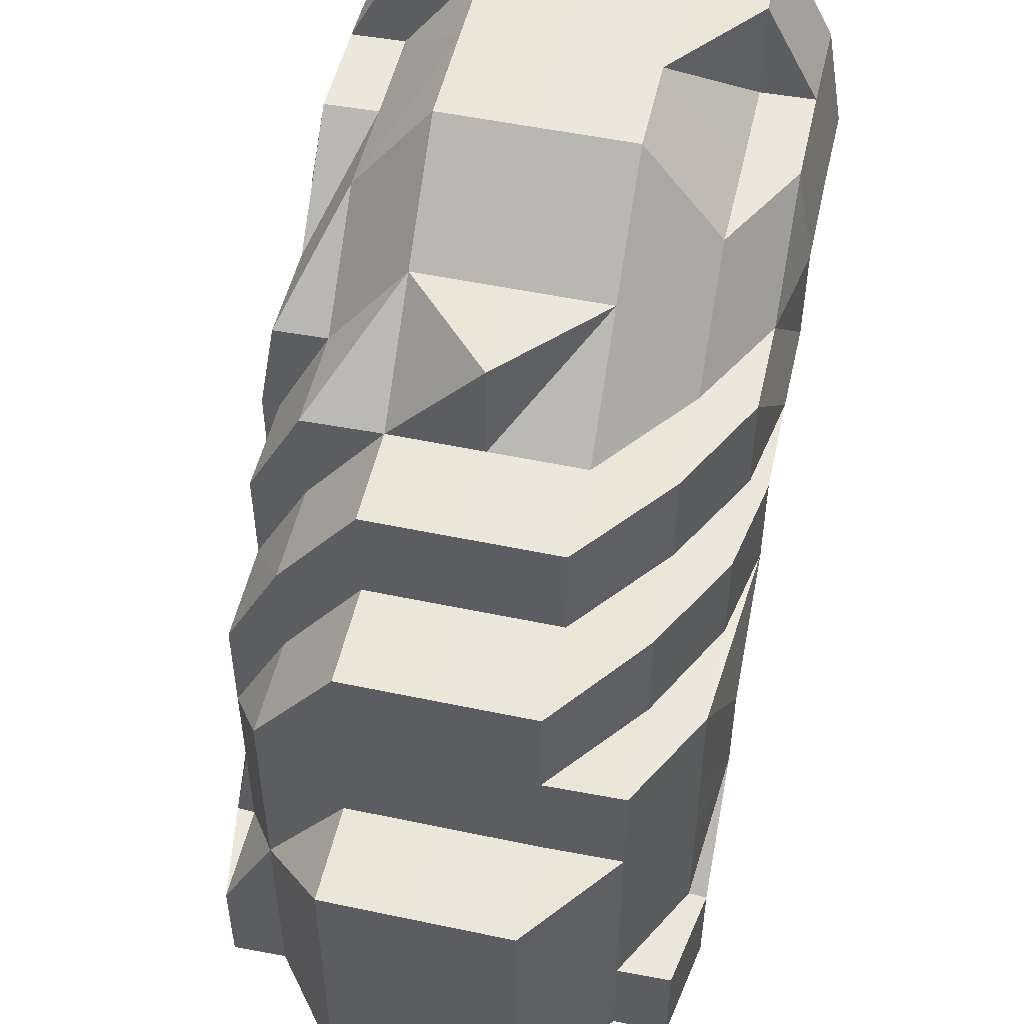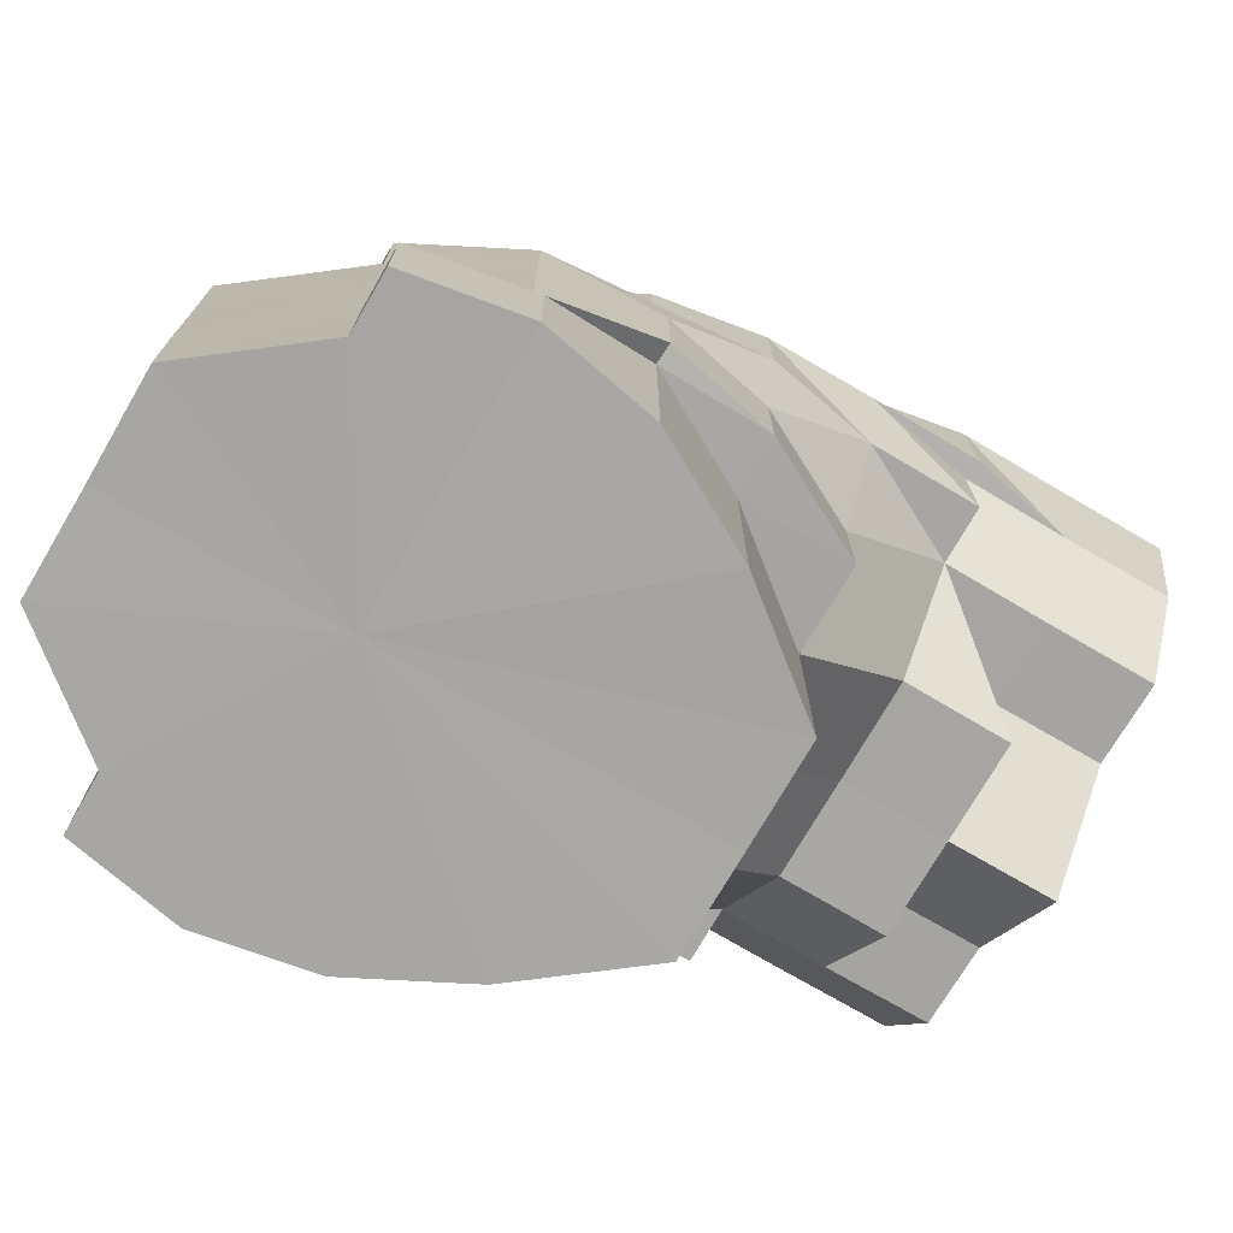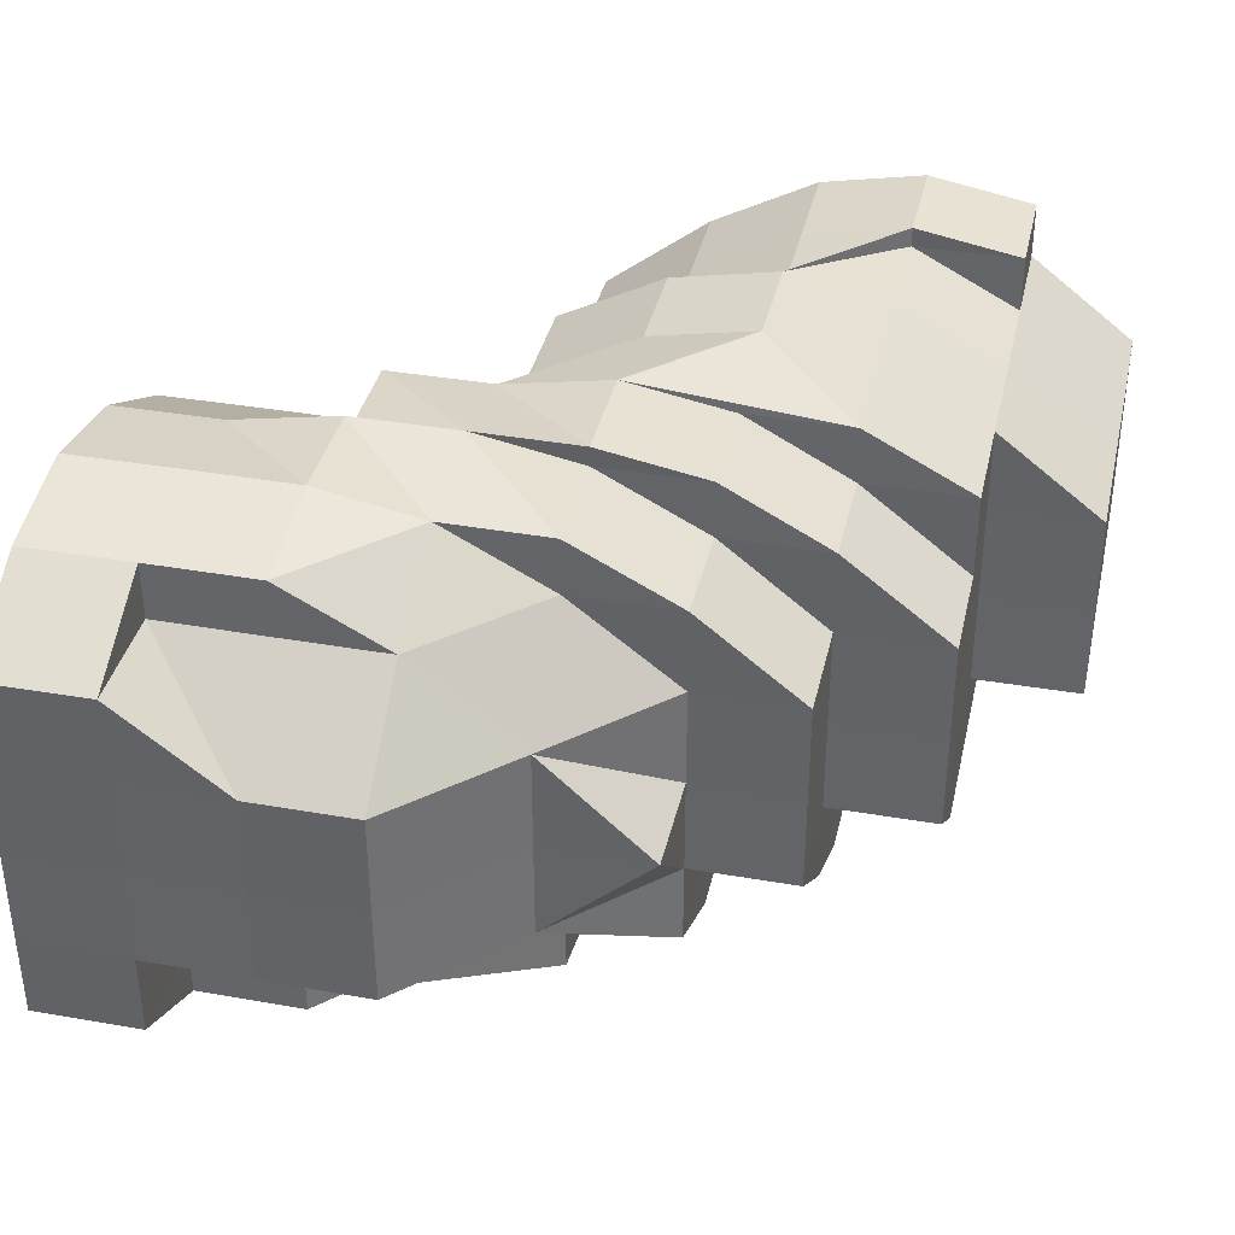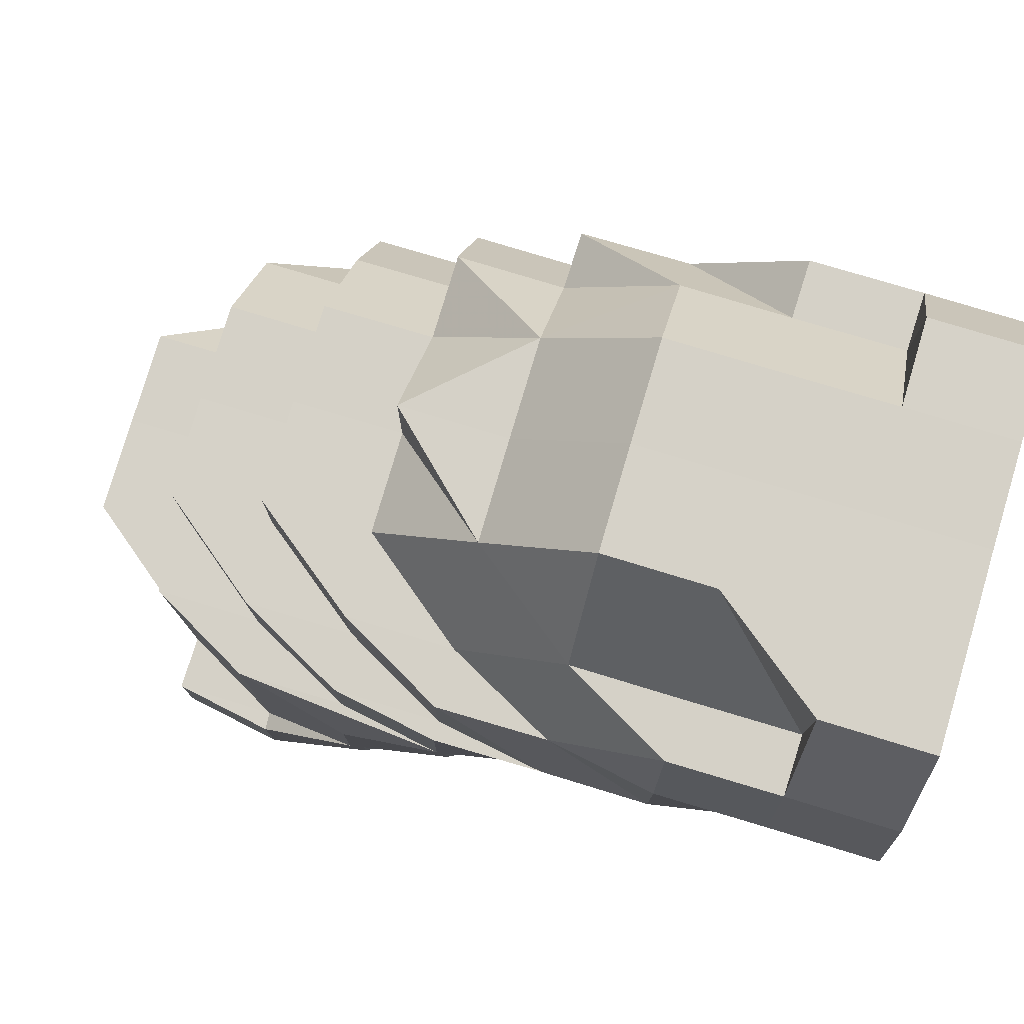
<metadata>
{"format":"obj","ext":"obj","renderer":"f3d","projection":"perspective","resolution":1024,"background":"white","views":[{"elev":50.3,"azim":-77.5,"up":"+Y"},{"elev":-74.3,"azim":-30.5,"up":"+Y"},{"elev":37.1,"azim":-167.3,"up":"+Z"},{"elev":78.2,"azim":16.7,"up":"+Y"}]}
</metadata>
<code>
o 27413
v 2223 1885 22.04
v 2223 1885 22.04
v 2223 1885 22.03
v 2223 1885 22.03
v 2223 1885 22.03
v 2223 1885 22.03
v 2223 1885 22.03
v 2223 1885 22.02
v 2223 1885 22.02
v 2224 1885 22.02
v 2223 1885 22.02
v 2223 1885 22.03
v 2224 1885 22.02
v 2224 1885 22.02
v 2223 1885 22.03
v 2223 1885 22.02
v 2223 1885 22.03
v 2223 1885 22.03
v 2223 1885 22.04
v 2223 1885 22.03
v 2223 1885 22.05
v 2223 1885 22.04
v 2223 1885 22.06
v 2223 1885 22.05
v 2223 1885 22.05
v 2223 1885 22.04
v 2223 1885 22.06
v 2223 1885 22.05
v 2223 1885 22.04
v 2223 1885 22.03
v 2223 1885 22.05
v 2223 1885 22.04
v 2223 1885 22.05
v 2224 1885 22.06
v 2223 1885 22.05
v 2223 1885 22.05
v 2223 1885 22.04
v 2223 1885 22.03
v 2223 1885 22.06
v 2223 1885 22.06
v 2224 1885 22.07
v 2224 1885 22.06
v 2224 1885 22.06
v 2224 1885 22.05
v 2224 1885 22.07
v 2224 1885 22.07
v 2224 1885 22.07
v 2224 1885 22.07
v 2224 1885 22.07
v 2223 1885 22.05
v 2223 1885 22.04
v 2223 1885 22.03
v 2223 1885 22.03
v 2223 1885 22.04
v 2223 1885 22.03
v 2224 1885 22.05
v 2224 1885 22.04
v 2224 1885 22.03
v 2223 1885 22.03
v 2224 1885 22.03
v 2224 1885 22.03
v 2223 1885 22.03
v 2223 1885 22.03
v 2223 1885 22.03
v 2223 1885 22.03
v 2224 1885 22.02
v 2224 1885 22.02
v 2223 1885 22.03
v 2224 1885 22.02
v 2223 1885 22.02
v 2224 1885 22.02
v 2224 1885 22.02
v 2224 1885 22.02
v 2223 1885 22.03
v 2224 1885 22.02
v 2224 1885 22.02
v 2224 1885 22.02
v 2224 1885 22.02
v 2224 1885 22.02
v 2224 1885 22.02
v 2224 1885 22.02
v 2224 1885 22.02
v 2224 1885 22.02
v 2224 1885 22.03
v 2224 1885 22.02
v 2224 1885 22.03
v 2224 1885 22.03
v 2224 1885 22.03
v 2224 1885 22.02
v 2224 1885 22.03
v 2224 1885 22.03
v 2224 1885 22.04
v 2224 1885 22.03
v 2224 1885 22.04
v 2224 1885 22.04
v 2224 1885 22.05
v 2224 1885 22.05
v 2224 1885 22.06
v 2224 1885 22.07
v 2224 1885 22.06
v 2224 1885 22.07
v 2224 1885 22.07
v 2224 1885 22.07
v 2224 1885 22.07
v 2224 1885 22.07
v 2224 1885 22.07
v 2224 1885 22.07
v 2224 1885 22.07
v 2224 1885 22.07
v 2224 1885 22.07
v 2224 1885 22.07
v 2224 1885 22.07
v 2224 1885 22.07
v 2224 1885 22.07
v 2224 1885 22.06
v 2224 1885 22.06
v 2223 1885 22.05
v 2224 1885 22.07
v 2223 1885 22.06
v 2224 1885 22.07
v 2224 1885 22.07
v 2224 1885 22.06
v 2223 1885 22.05
v 2224 1885 22.07
v 2224 1885 22.07
v 2224 1885 22.07
v 2224 1885 22.06
v 2224 1885 22.07
v 2224 1885 22.07
v 2224 1885 22.07
v 2224 1885 22.06
v 2224 1885 22.06
v 2224 1885 22.06
v 2224 1885 22.07
v 2224 1885 22.06
v 2224 1885 22.07
v 2224 1885 22.05
v 2224 1885 22.07
v 2224 1885 22.06
v 2224 1885 22.07
v 2224 1885 22.05
v 2224 1885 22.06
v 2224 1885 22.07
v 2224 1885 22.07
v 2224 1885 22.07
v 2224 1885 22.07
v 2224 1885 22.06
v 2224 1885 22.06
v 2224 1885 22.07
v 2224 1885 22.07
v 2224 1885 22.07
v 2223 1885 22.06
v 2224 1885 22.07
v 2224 1885 22.07
v 2223 1885 22.06
v 2223 1885 22.06
v 2224 1885 22.07
v 2223 1885 22.06
v 2224 1885 22.07
v 2224 1885 22.07
v 2223 1885 22.07
v 2224 1885 22.07
v 2223 1885 22.06
v 2224 1885 22.07
v 2224 1885 22.07
v 2223 1885 22.07
v 2223 1885 22.07
v 2223 1885 22.06
v 2223 1885 22.06
v 2223 1885 22.06
v 2223 1885 22.05
v 2223 1885 22.05
v 2223 1885 22.05
v 2223 1885 22.04
v 2223 1885 22.05
v 2223 1885 22.06
v 2223 1885 22.05
v 2223 1885 22.04
v 2223 1885 22.05
v 2223 1885 22.06
v 2223 1885 22.07
v 2223 1885 22.07
v 2224 1885 22.07
v 2224 1885 22.07
v 2224 1885 22.07
v 2224 1885 22.07
v 2224 1885 22.07
v 2224 1885 22.07
v 2224 1885 22.07
v 2224 1885 22.06
v 2224 1885 22.06
v 2224 1885 22.06
v 2224 1885 22.07
v 2224 1885 22.05
v 2224 1885 22.06
v 2224 1885 22.05
v 2224 1885 22.05
v 2224 1885 22.06
v 2224 1885 22.05
v 2224 1885 22.04
v 2224 1885 22.04
v 2224 1885 22.05
v 2224 1885 22.03
v 2224 1885 22.03
v 2224 1885 22.04
v 2224 1885 22.03
v 2224 1885 22.03
v 2224 1885 22.03
v 2224 1885 22.04
v 2224 1885 22.03
v 2224 1885 22.04
v 2224 1885 22.03
v 2224 1885 22.03
v 2224 1885 22.03
v 2224 1885 22.03
v 2224 1885 22.03
v 2224 1885 22.03
v 2224 1885 22.03
v 2224 1885 22.02
v 2224 1885 22.03
v 2224 1885 22.04
v 2224 1885 22.02
v 2224 1885 22.02
v 2224 1885 22.05
v 2224 1885 22.05
v 2224 1885 22.04
v 2224 1885 22.05
v 2224 1885 22.05
v 2224 1885 22.06
v 2224 1885 22.02
v 2224 1885 22.03
v 2224 1885 22.02
v 2224 1885 22.02
v 2224 1885 22.02
v 2224 1885 22.02
v 2224 1885 22.02
v 2224 1885 22.02
v 2224 1885 22.02
v 2224 1885 22.02
v 2224 1885 22.02
v 2224 1885 22.02
v 2224 1885 22.02
v 2224 1885 22.03
v 2224 1885 22.02
v 2224 1885 22.02
v 2224 1885 22.02
v 2224 1885 22.02
v 2224 1885 22.02
v 2224 1885 22.03
v 2224 1885 22.02
v 2224 1885 22.03
v 2224 1885 22.03
v 2224 1885 22.03
v 2224 1885 22.02
v 2224 1885 22.02
v 2224 1885 22.03
v 2224 1885 22.03
v 2224 1885 22.03
v 2224 1885 22.03
v 2224 1885 22.02
v 2224 1885 22.03
v 2224 1885 22.02
v 2224 1885 22.03
v 2224 1885 22.02
v 2224 1885 22.02
v 2224 1885 22.02
v 2224 1885 22.03
v 2224 1885 22.02
v 2224 1885 22.03
v 2224 1885 22.04
v 2224 1885 22.04
v 2224 1885 22.03
v 2224 1885 22.04
v 2224 1885 22.05
v 2224 1885 22.04
v 2224 1885 22.04
v 2224 1885 22.02
v 2224 1885 22.02
v 2224 1885 22.03
v 2224 1885 22.02
v 2224 1885 22.03
v 2224 1885 22.03
v 2224 1885 22.03
v 2224 1885 22.02
v 2224 1885 22.04
v 2224 1885 22.04
v 2224 1885 22.05
v 2224 1885 22.04
v 2224 1885 22.05
v 2224 1885 22.05
v 2224 1885 22.06
v 2224 1885 22.05
v 2224 1885 22.07
v 2224 1885 22.06
v 2224 1885 22.06
v 2224 1885 22.05
v 2224 1885 22.06
v 2224 1885 22.05
v 2224 1885 22.07
v 2224 1885 22.06
v 2224 1885 22.06
v 2224 1885 22.06
v 2224 1885 22.05
v 2224 1885 22.07
v 2224 1885 22.07
v 2224 1885 22.07
v 2224 1885 22.07
v 2224 1885 22.07
v 2224 1885 22.07
v 2224 1885 22.07
v 2224 1885 22.07
v 2224 1885 22.07
v 2224 1885 22.07
v 2224 1885 22.07
v 2224 1885 22.07
v 2224 1885 22.07
v 2224 1885 22.06
v 2224 1885 22.04
v 2224 1885 22.05
v 2224 1885 22.06
v 2224 1885 22.06
v 2224 1885 22.07
v 2224 1885 22.07
v 2224 1885 22.07
v 2224 1885 22.07
v 2224 1885 22.07
v 2224 1885 22.06
v 2224 1885 22.05
v 2224 1885 22.05
v 2224 1885 22.05
v 2224 1885 22.04
v 2224 1885 22.04
v 2224 1885 22.05
v 2224 1885 22.05
v 2224 1885 22.03
v 2224 1885 22.04
v 2224 1885 22.04
v 2224 1885 22.03
v 2224 1885 22.03
v 2224 1885 22.02
v 2224 1885 22.03
v 2224 1885 22.02
v 2224 1885 22.02
v 2224 1885 22.02
v 2224 1885 22.03
v 2224 1885 22.02
v 2224 1885 22.02
v 2224 1885 22.02
v 2224 1885 22.02
v 2224 1885 22.02
v 2224 1885 22.02
v 2224 1885 22.02
v 2224 1885 22.02
v 2224 1885 22.02
v 2224 1885 22.03
v 2224 1885 22.02
v 2224 1885 22.03
v 2224 1885 22.03
v 2224 1885 22.04
v 2224 1885 22.03
v 2224 1885 22.05
v 2224 1885 22.06
v 2224 1885 22.06
v 2224 1885 22.05
v 2224 1885 22.06
v 2224 1885 22.04
v 2224 1885 22.04
v 2224 1885 22.05
v 2224 1885 22.03
v 2224 1885 22.03
v 2224 1885 22.04
v 2224 1885 22.06
v 2224 1885 22.05
v 2224 1885 22.07
v 2224 1885 22.07
v 2224 1885 22.03
v 2223 1885 22.02
v 2224 1885 22.02
v 2224 1885 22.02
v 2224 1885 22.03
v 2224 1885 22.03
v 2224 1885 22.03
v 2224 1885 22.02
v 2224 1885 22.02
v 2224 1885 22.03
v 2224 1885 22.03
v 2224 1885 22.03
v 2224 1885 22.02
v 2224 1885 22.03
v 2224 1885 22.02
v 2224 1885 22.02
v 2224 1885 22.02
v 2224 1885 22.03
v 2224 1885 22.02
v 2224 1885 22.03
v 2224 1885 22.02
v 2224 1885 22.03
v 2224 1885 22.03
v 2224 1885 22.03
v 2223 1885 22.03
v 2223 1885 22.05
v 2223 1885 22.04
v 2223 1885 22.03
v 2224 1885 22.02
v 2224 1885 22.02
v 2224 1885 22.02
v 2223 1885 22.03
v 2224 1885 22.03
v 2223 1885 22.03
v 2224 1885 22.03
v 2224 1885 22.02
v 2224 1885 22.03
v 2224 1885 22.03
v 2224 1885 22.04
v 2224 1885 22.03
v 2224 1885 22.05
v 2224 1885 22.04
v 2223 1885 22.04
v 2223 1885 22.05
v 2224 1885 22.05
v 2224 1885 22.06
v 2224 1885 22.07
v 2224 1885 22.06
v 2224 1885 22.06
v 2224 1885 22.05
v 2224 1885 22.07
v 2224 1885 22.07
v 2224 1885 22.07
v 2224 1885 22.02
v 2224 1885 22.02
v 2224 1885 22.02
v 2224 1885 22.02
v 2224 1885 22.03
v 2224 1885 22.02
v 2224 1885 22.02
v 2224 1885 22.02
v 2224 1885 22.02
v 2224 1885 22.06
v 2224 1885 22.07
v 2224 1885 22.07
v 2224 1885 22.03
v 2224 1885 22.03
v 2224 1885 22.03
v 2224 1885 22.03
v 2224 1885 22.04
v 2224 1885 22.03
v 2224 1885 22.03
v 2224 1885 22.03
v 2224 1885 22.03
v 2224 1885 22.02
v 2224 1885 22.03
v 2224 1885 22.03
v 2224 1885 22.03
v 2224 1885 22.03
v 2224 1885 22.04
v 2224 1885 22.07
v 2224 1885 22.06
v 2224 1885 22.06
v 2224 1885 22.03
v 2224 1885 22.03
v 2224 1885 22.03
v 2224 1885 22.03
v 2224 1885 22.02
v 2223 1885 22.04
v 2223 1885 22.03
v 2224 1885 22.04
v 2223 1885 22.03
v 2223 1885 22.05
v 2223 1885 22.02
v 2223 1885 22.06
v 2224 1885 22.02
v 2223 1885 22.07
v 2224 1885 22.02
v 2224 1885 22.07
v 2224 1885 22.03
v 2224 1885 22.07
v 2224 1885 22.03
v 2224 1885 22.06
v 2224 1885 22.04
v 2224 1885 22.05
f 1 2 3
f 3 4 5
f 2 4 6
f 5 7 8
f 8 9 10
f 7 9 11
f 4 7 12
f 10 13 14
f 7 15 16
f 17 18 15
f 19 20 17
f 21 19 22
f 23 21 24
f 24 25 26
f 27 28 25
f 26 29 30
f 31 32 29
f 31 33 32
f 34 33 35
f 36 31 37
f 37 32 38
f 39 40 36
f 41 42 34
f 42 43 44
f 45 46 41
f 46 47 43
f 48 49 47
f 50 51 32
f 51 52 53
f 32 54 53
f 32 53 55
f 56 57 54
f 57 58 59
f 59 60 61
f 53 62 63
f 55 53 64
f 65 61 66
f 53 65 64
f 64 65 67
f 38 64 68
f 68 69 70
f 70 71 72
f 64 67 73
f 74 73 69
f 74 64 73
f 75 73 76
f 73 67 77
f 73 77 13
f 67 78 77
f 13 77 79
f 13 79 80
f 81 82 79
f 67 83 78
f 84 83 85
f 86 87 84
f 87 88 89
f 90 91 88
f 92 93 90
f 94 95 86
f 96 97 94
f 98 97 96
f 99 100 98
f 101 102 99
f 103 104 102
f 105 106 104
f 107 108 103
f 108 109 110
f 107 110 111
f 112 111 113
f 114 113 115
f 116 115 117
f 118 116 119
f 120 121 118
f 119 122 123
f 124 125 122
f 107 126 112
f 127 128 107
f 129 107 112
f 129 112 130
f 131 107 129
f 131 132 107
f 133 131 129
f 134 129 130
f 135 129 136
f 137 131 135
f 136 130 138
f 139 134 140
f 141 142 139
f 140 143 144
f 145 146 143
f 147 148 146
f 130 149 150
f 151 150 152
f 130 124 151
f 153 130 151
f 153 151 154
f 151 40 155
f 151 155 156
f 154 151 156
f 138 154 157
f 157 156 158
f 159 154 156
f 160 159 161
f 161 162 163
f 164 165 162
f 164 166 167
f 166 168 169
f 156 170 171
f 156 172 173
f 173 172 174
f 156 173 175
f 176 156 175
f 176 175 177
f 175 173 2
f 173 174 2
f 175 2 178
f 2 174 4
f 179 175 1
f 180 176 179
f 181 182 180
f 183 184 181
f 185 184 186
f 187 185 183
f 185 188 189
f 190 191 188
f 192 190 187
f 190 185 193
f 190 145 185
f 194 195 190
f 196 197 192
f 197 190 198
f 197 199 190
f 200 201 196
f 201 197 202
f 201 199 197
f 203 204 200
f 204 201 205
f 206 207 204
f 204 208 201
f 201 209 199
f 208 209 201
f 208 210 209
f 209 211 199
f 210 211 209
f 212 210 208
f 210 213 211
f 214 213 210
f 212 214 210
f 214 215 216
f 217 212 218
f 219 214 212
f 220 221 211
f 222 223 219
f 221 224 225
f 211 226 225
f 211 225 199
f 199 225 131
f 225 132 131
f 225 227 132
f 227 228 229
f 219 230 231
f 232 233 230
f 234 235 233
f 236 232 219
f 232 237 219
f 238 232 239
f 240 241 232
f 242 240 232
f 243 242 244
f 244 245 246
f 247 248 245
f 249 247 250
f 251 240 242
f 252 251 242
f 251 253 240
f 253 254 255
f 256 251 252
f 256 252 257
f 258 253 251
f 258 259 253
f 253 259 260
f 261 262 260
f 257 263 264
f 265 264 266
f 267 265 268
f 269 257 267
f 270 271 269
f 272 256 257
f 271 256 272
f 271 273 256
f 274 273 275
f 273 276 256
f 277 265 278
f 279 277 280
f 281 282 279
f 282 283 284
f 285 286 281
f 287 288 286
f 289 290 285
f 290 286 95
f 291 290 289
f 290 292 286
f 293 294 291
f 294 292 290
f 100 294 290
f 294 295 292
f 102 104 294
f 104 295 294
f 295 296 292
f 292 296 273
f 296 276 273
f 295 297 296
f 296 298 276
f 297 298 296
f 299 300 297
f 297 301 298
f 301 302 303
f 304 297 295
f 104 304 295
f 304 305 297
f 306 304 104
f 307 306 104
f 308 306 309
f 306 310 304
f 310 305 304
f 310 311 305
f 312 310 306
f 312 313 310
f 314 315 310
f 315 316 305
f 317 314 312
f 314 315 318
f 317 314 318
f 315 316 318
f 319 317 318
f 319 317 320
f 320 321 312
f 320 312 322
f 322 323 324
f 325 324 326
f 327 320 325
f 328 320 327
f 329 330 320
f 331 319 329
f 332 331 328
f 332 333 334
f 331 319 318
f 335 331 318
f 335 336 337
f 338 335 339
f 338 335 318
f 340 338 318
f 340 338 341
f 342 340 318
f 343 342 318
f 343 342 344
f 345 343 318
f 345 343 346
f 346 347 344
f 346 344 348
f 349 346 350
f 344 351 352
f 348 344 353
f 350 353 354
f 354 353 355
f 344 356 353
f 353 356 341
f 353 341 214
f 357 345 358
f 357 345 318
f 359 357 318
f 359 357 360
f 361 359 318
f 362 361 318
f 316 362 318
f 316 362 363
f 362 361 364
f 363 365 364
f 361 359 366
f 366 367 360
f 364 368 366
f 366 360 258
f 258 369 370
f 364 366 371
f 371 366 258
f 298 364 371
f 372 364 373
f 374 375 372
f 298 371 276
f 371 258 376
f 276 371 376
f 376 258 251
f 276 376 256
f 256 376 251
f 377 378 379
f 14 79 380
f 380 381 203
f 79 381 382
f 79 383 381
f 383 384 385
f 381 204 386
f 381 387 204
f 388 387 389
f 390 78 388
f 83 277 78
f 277 278 78
f 78 278 391
f 278 219 391
f 78 391 392
f 391 219 212
f 391 212 393
f 392 394 395
f 396 393 397
f 397 398 399
f 174 400 4
f 4 400 7
f 174 22 400
f 400 74 7
f 400 17 74
f 401 402 174
f 402 403 400
f 404 405 406
f 407 408 409
f 408 410 411
f 412 413 410
f 414 415 412
f 416 414 417
f 418 417 407
f 419 420 418
f 421 420 419
f 422 423 421
f 423 424 425
f 426 427 422
f 427 428 424
f 429 430 431
f 431 432 433
f 434 435 432
f 436 435 437
f 438 439 440
f 441 442 443
f 443 444 445
f 446 447 448
f 448 449 450
f 451 452 453
f 453 454 455
f 456 457 458
f 459 460 461
f 461 462 463
f 464 465 466
f 465 467 466
f 468 464 466
f 467 469 466
f 470 468 466
f 469 471 466
f 472 470 466
f 471 473 466
f 474 472 466
f 473 475 466
f 476 474 466
f 475 477 466
f 478 476 466
f 477 479 466
f 480 478 466
f 479 480 466

</code>
